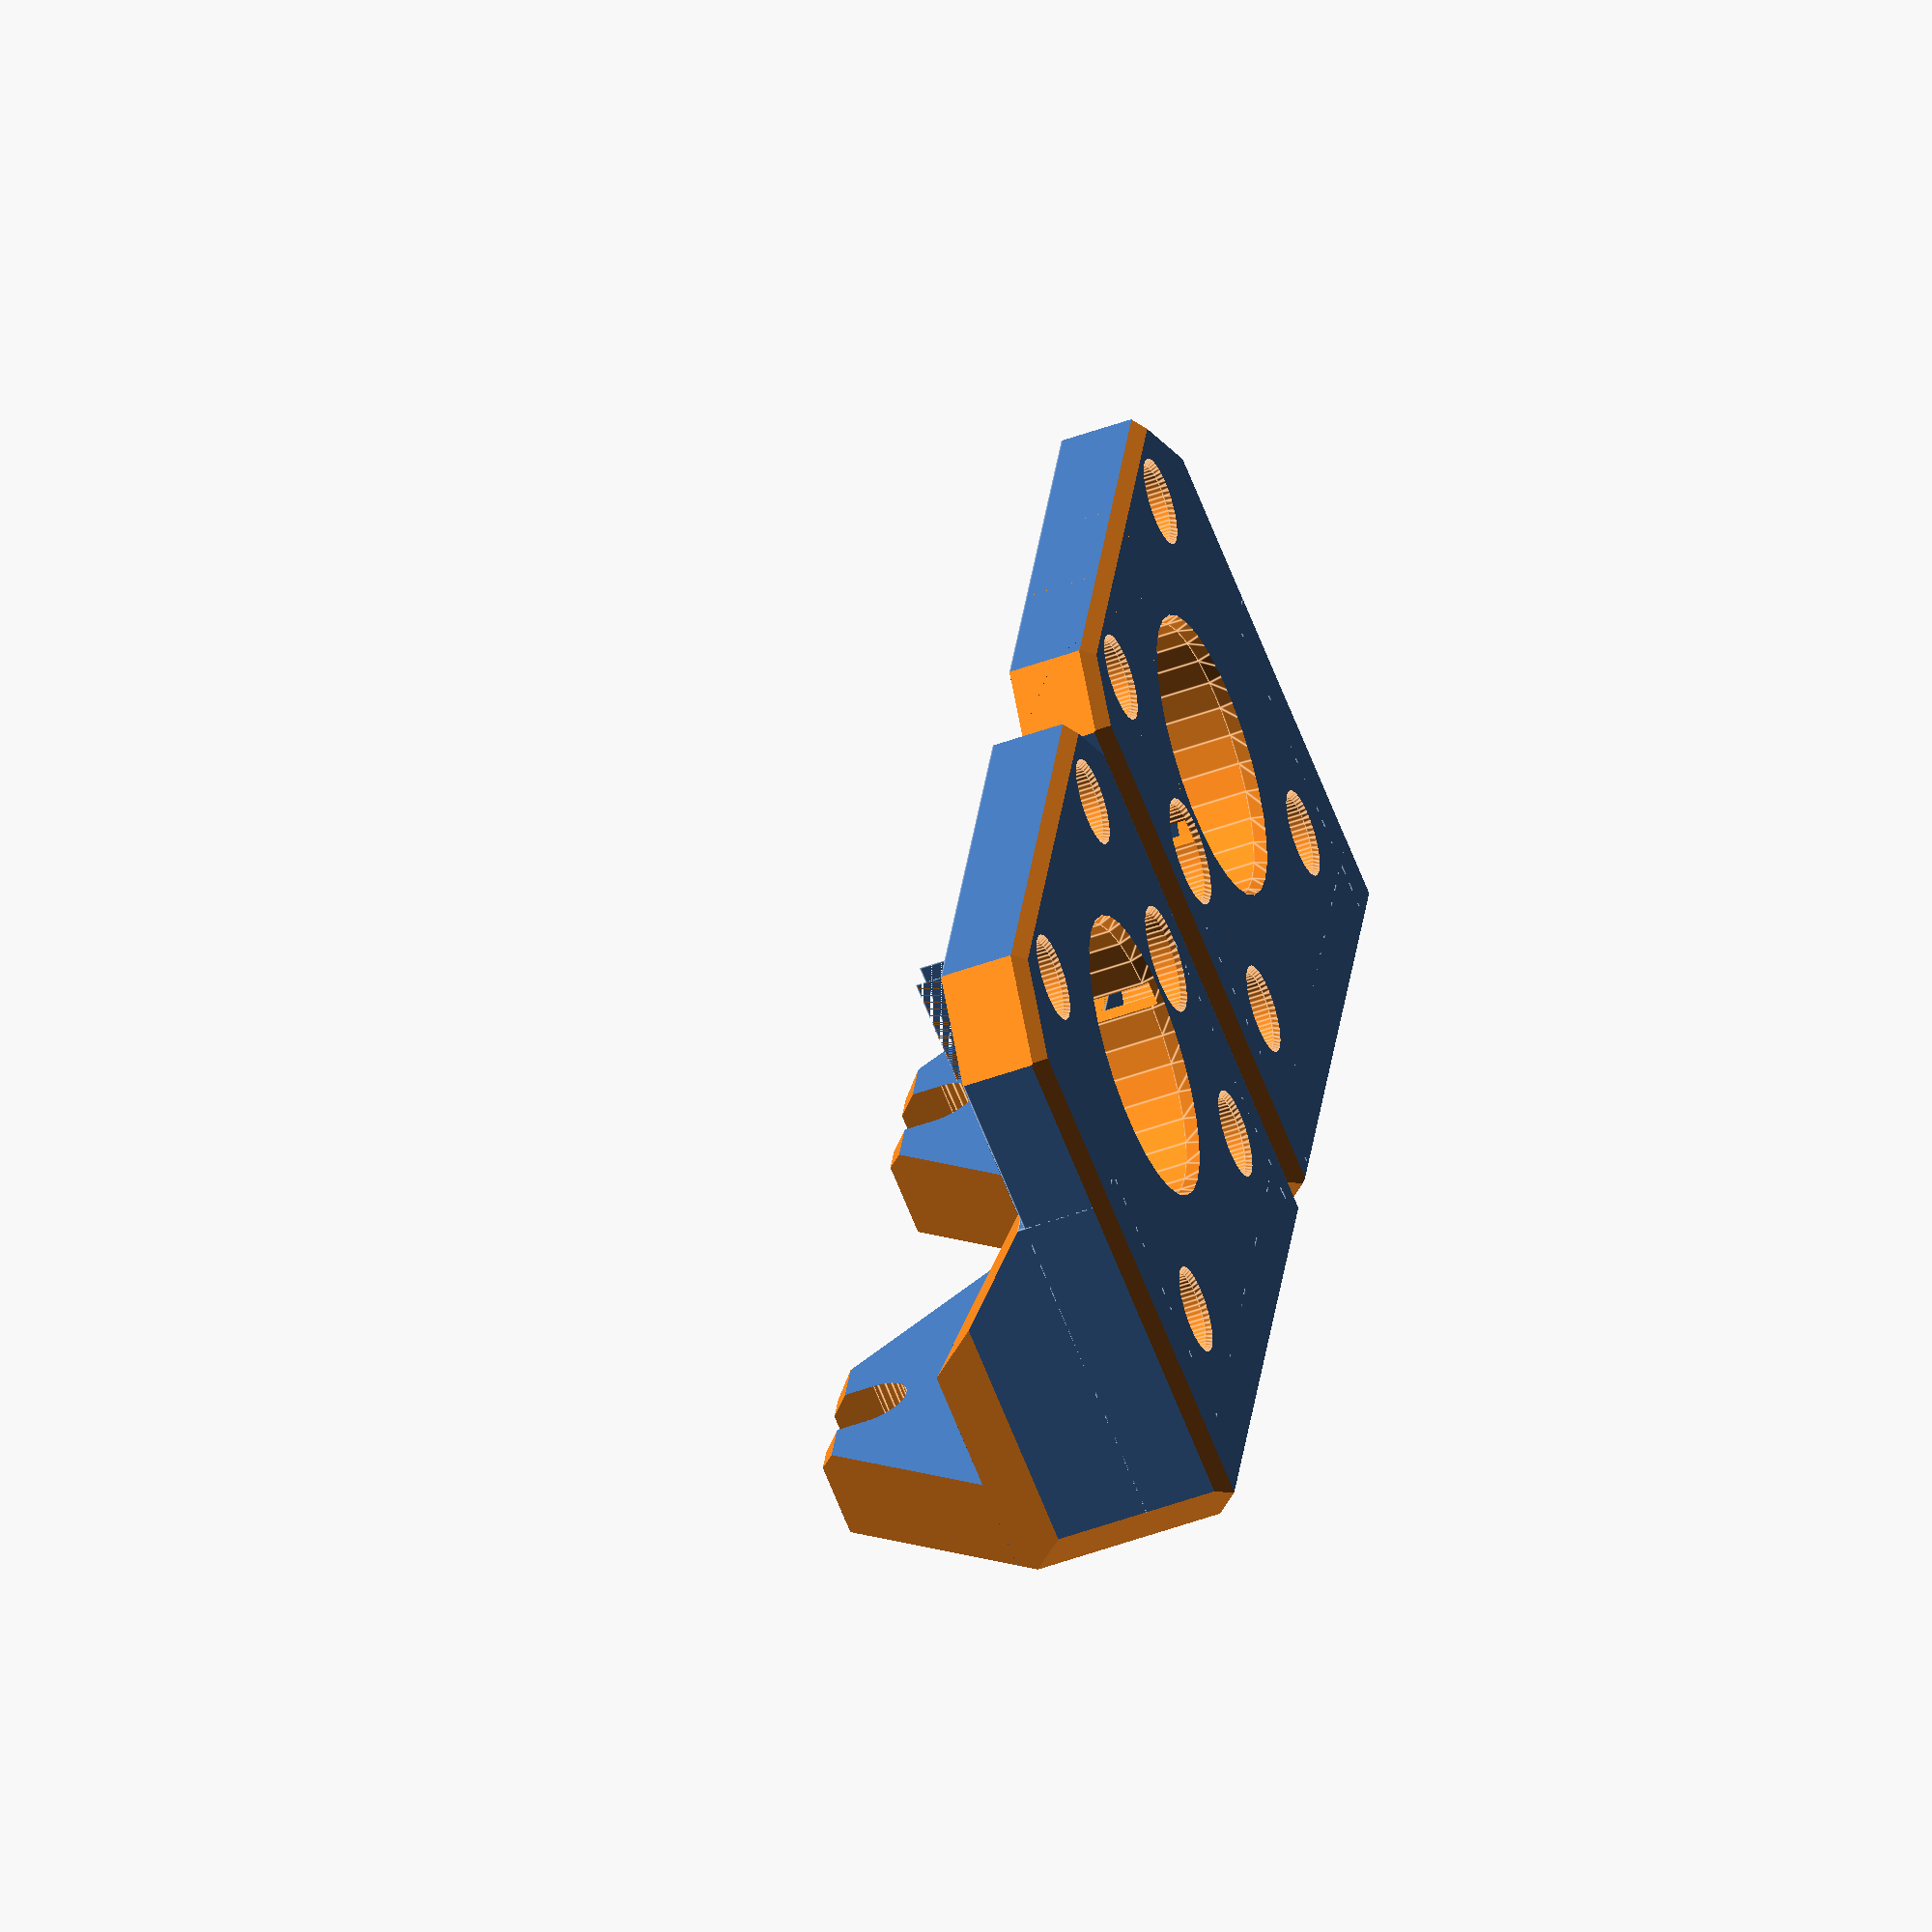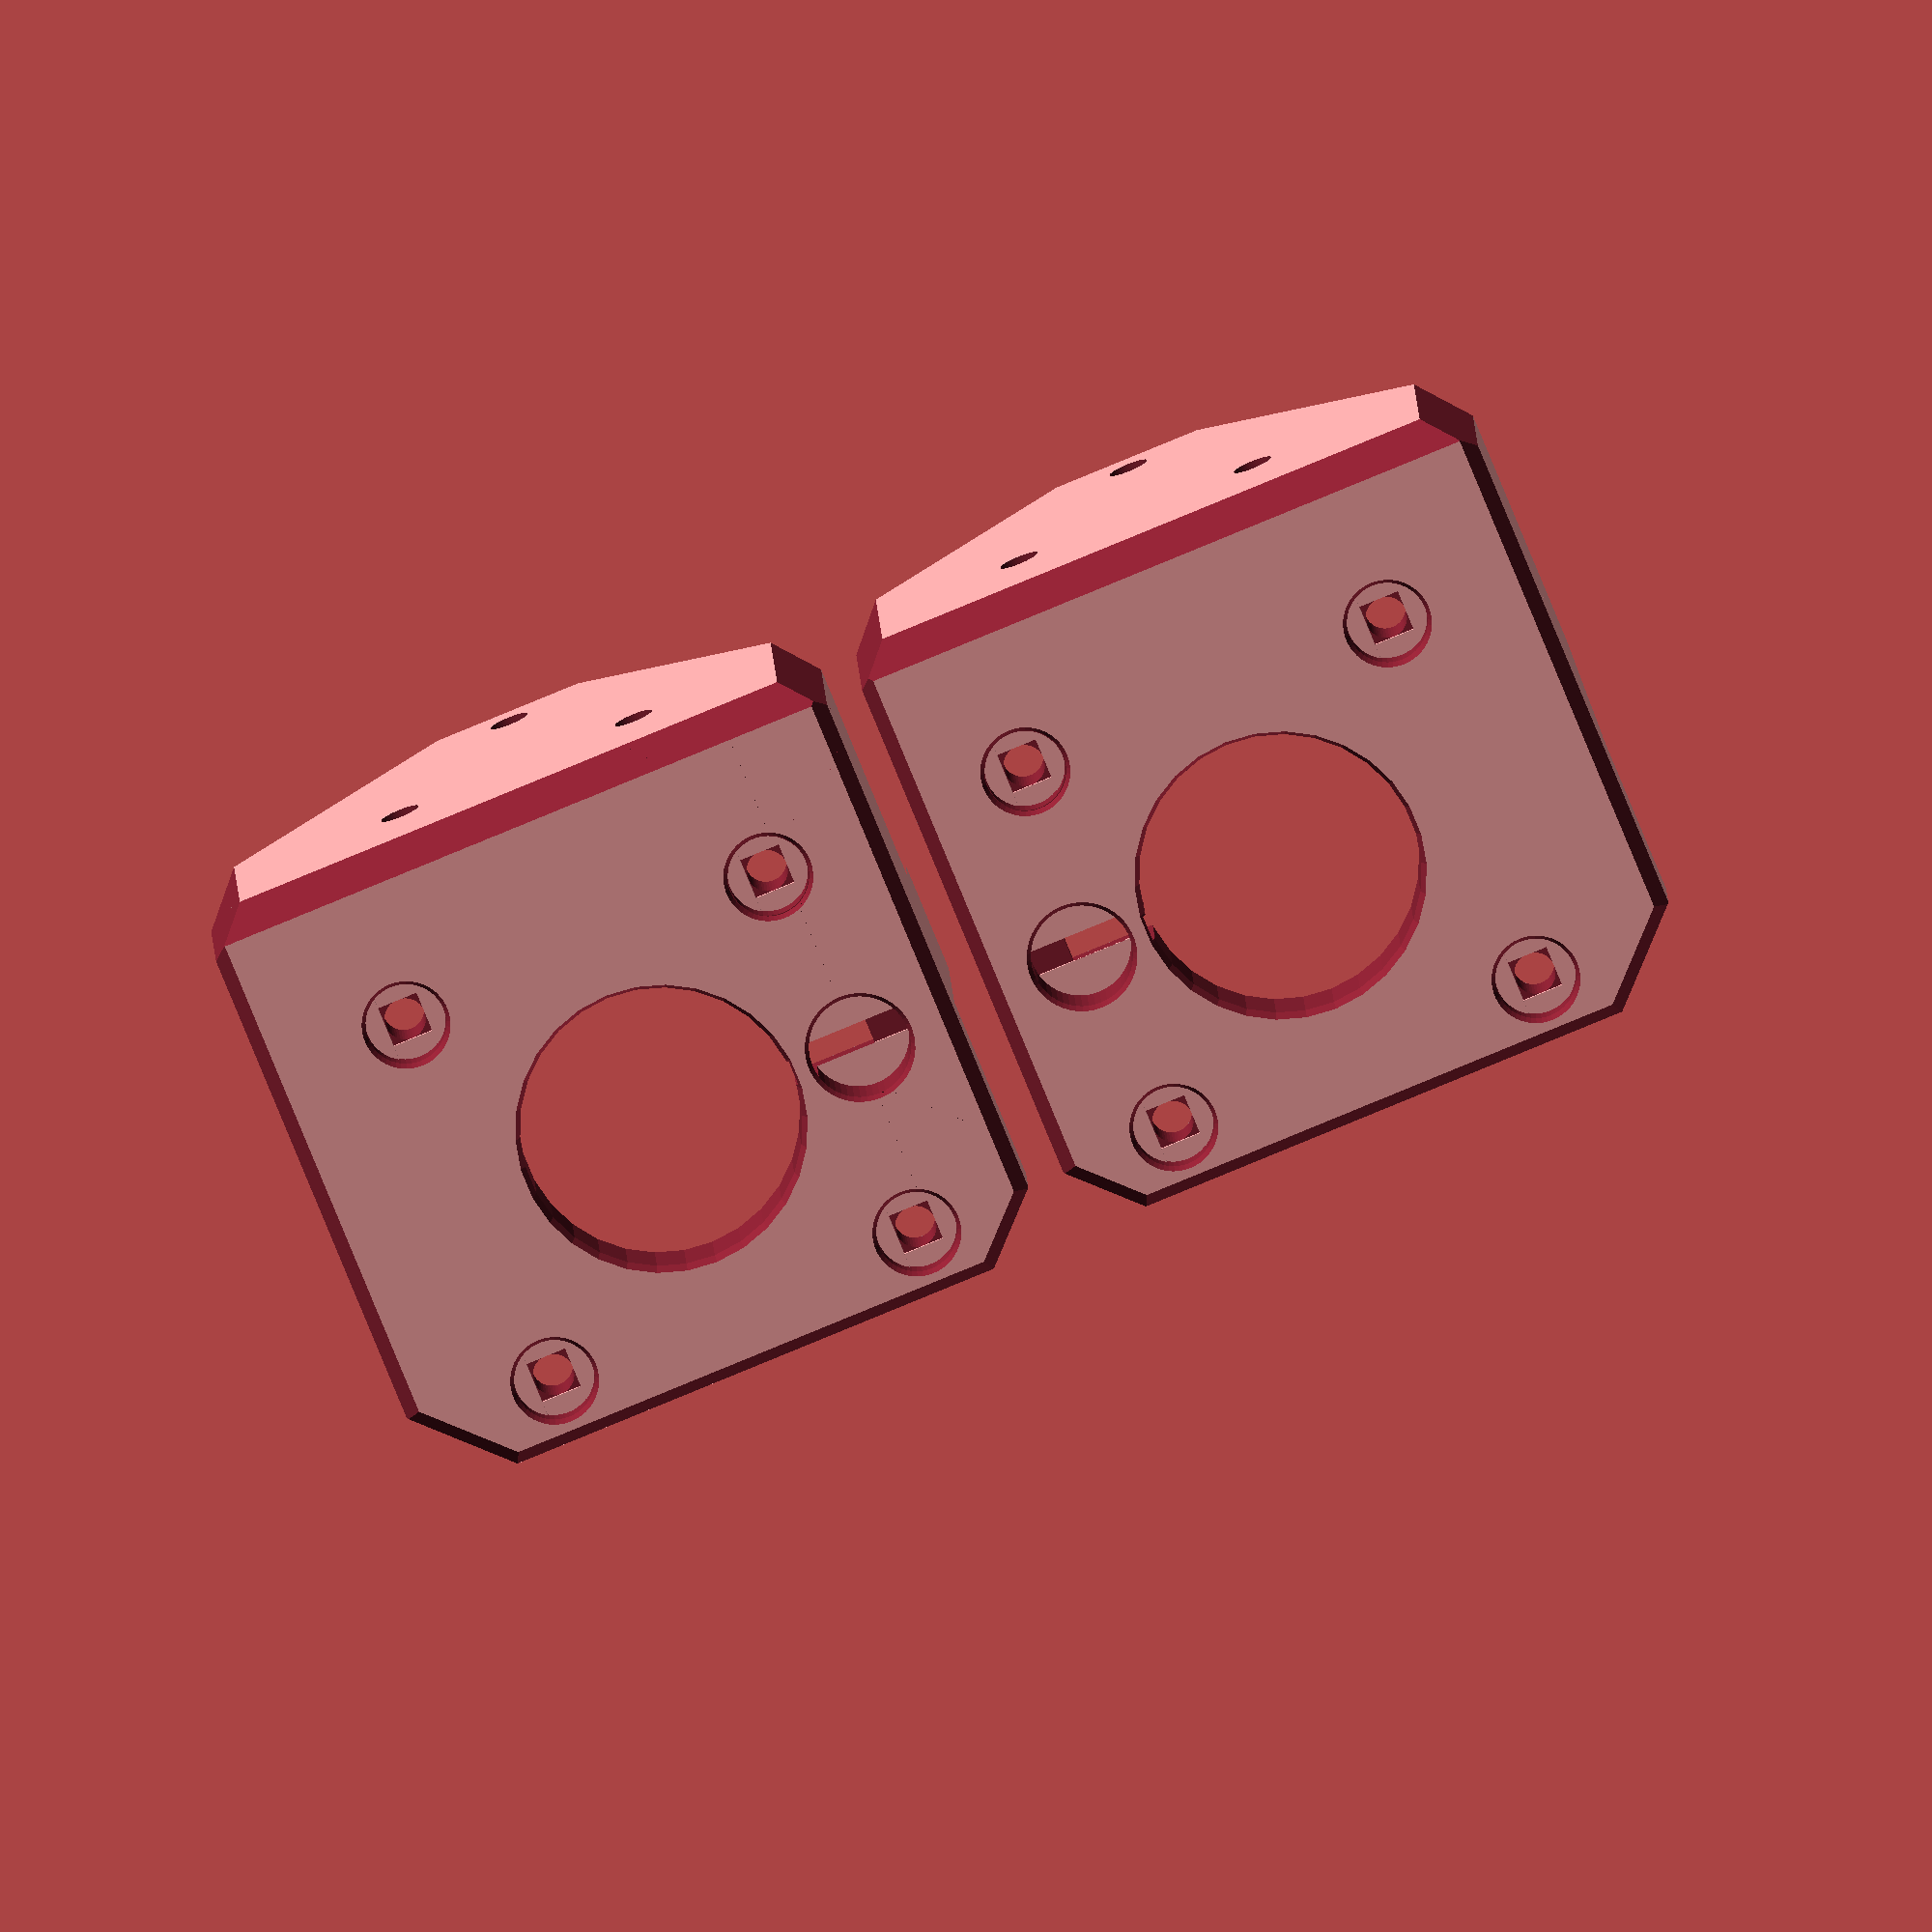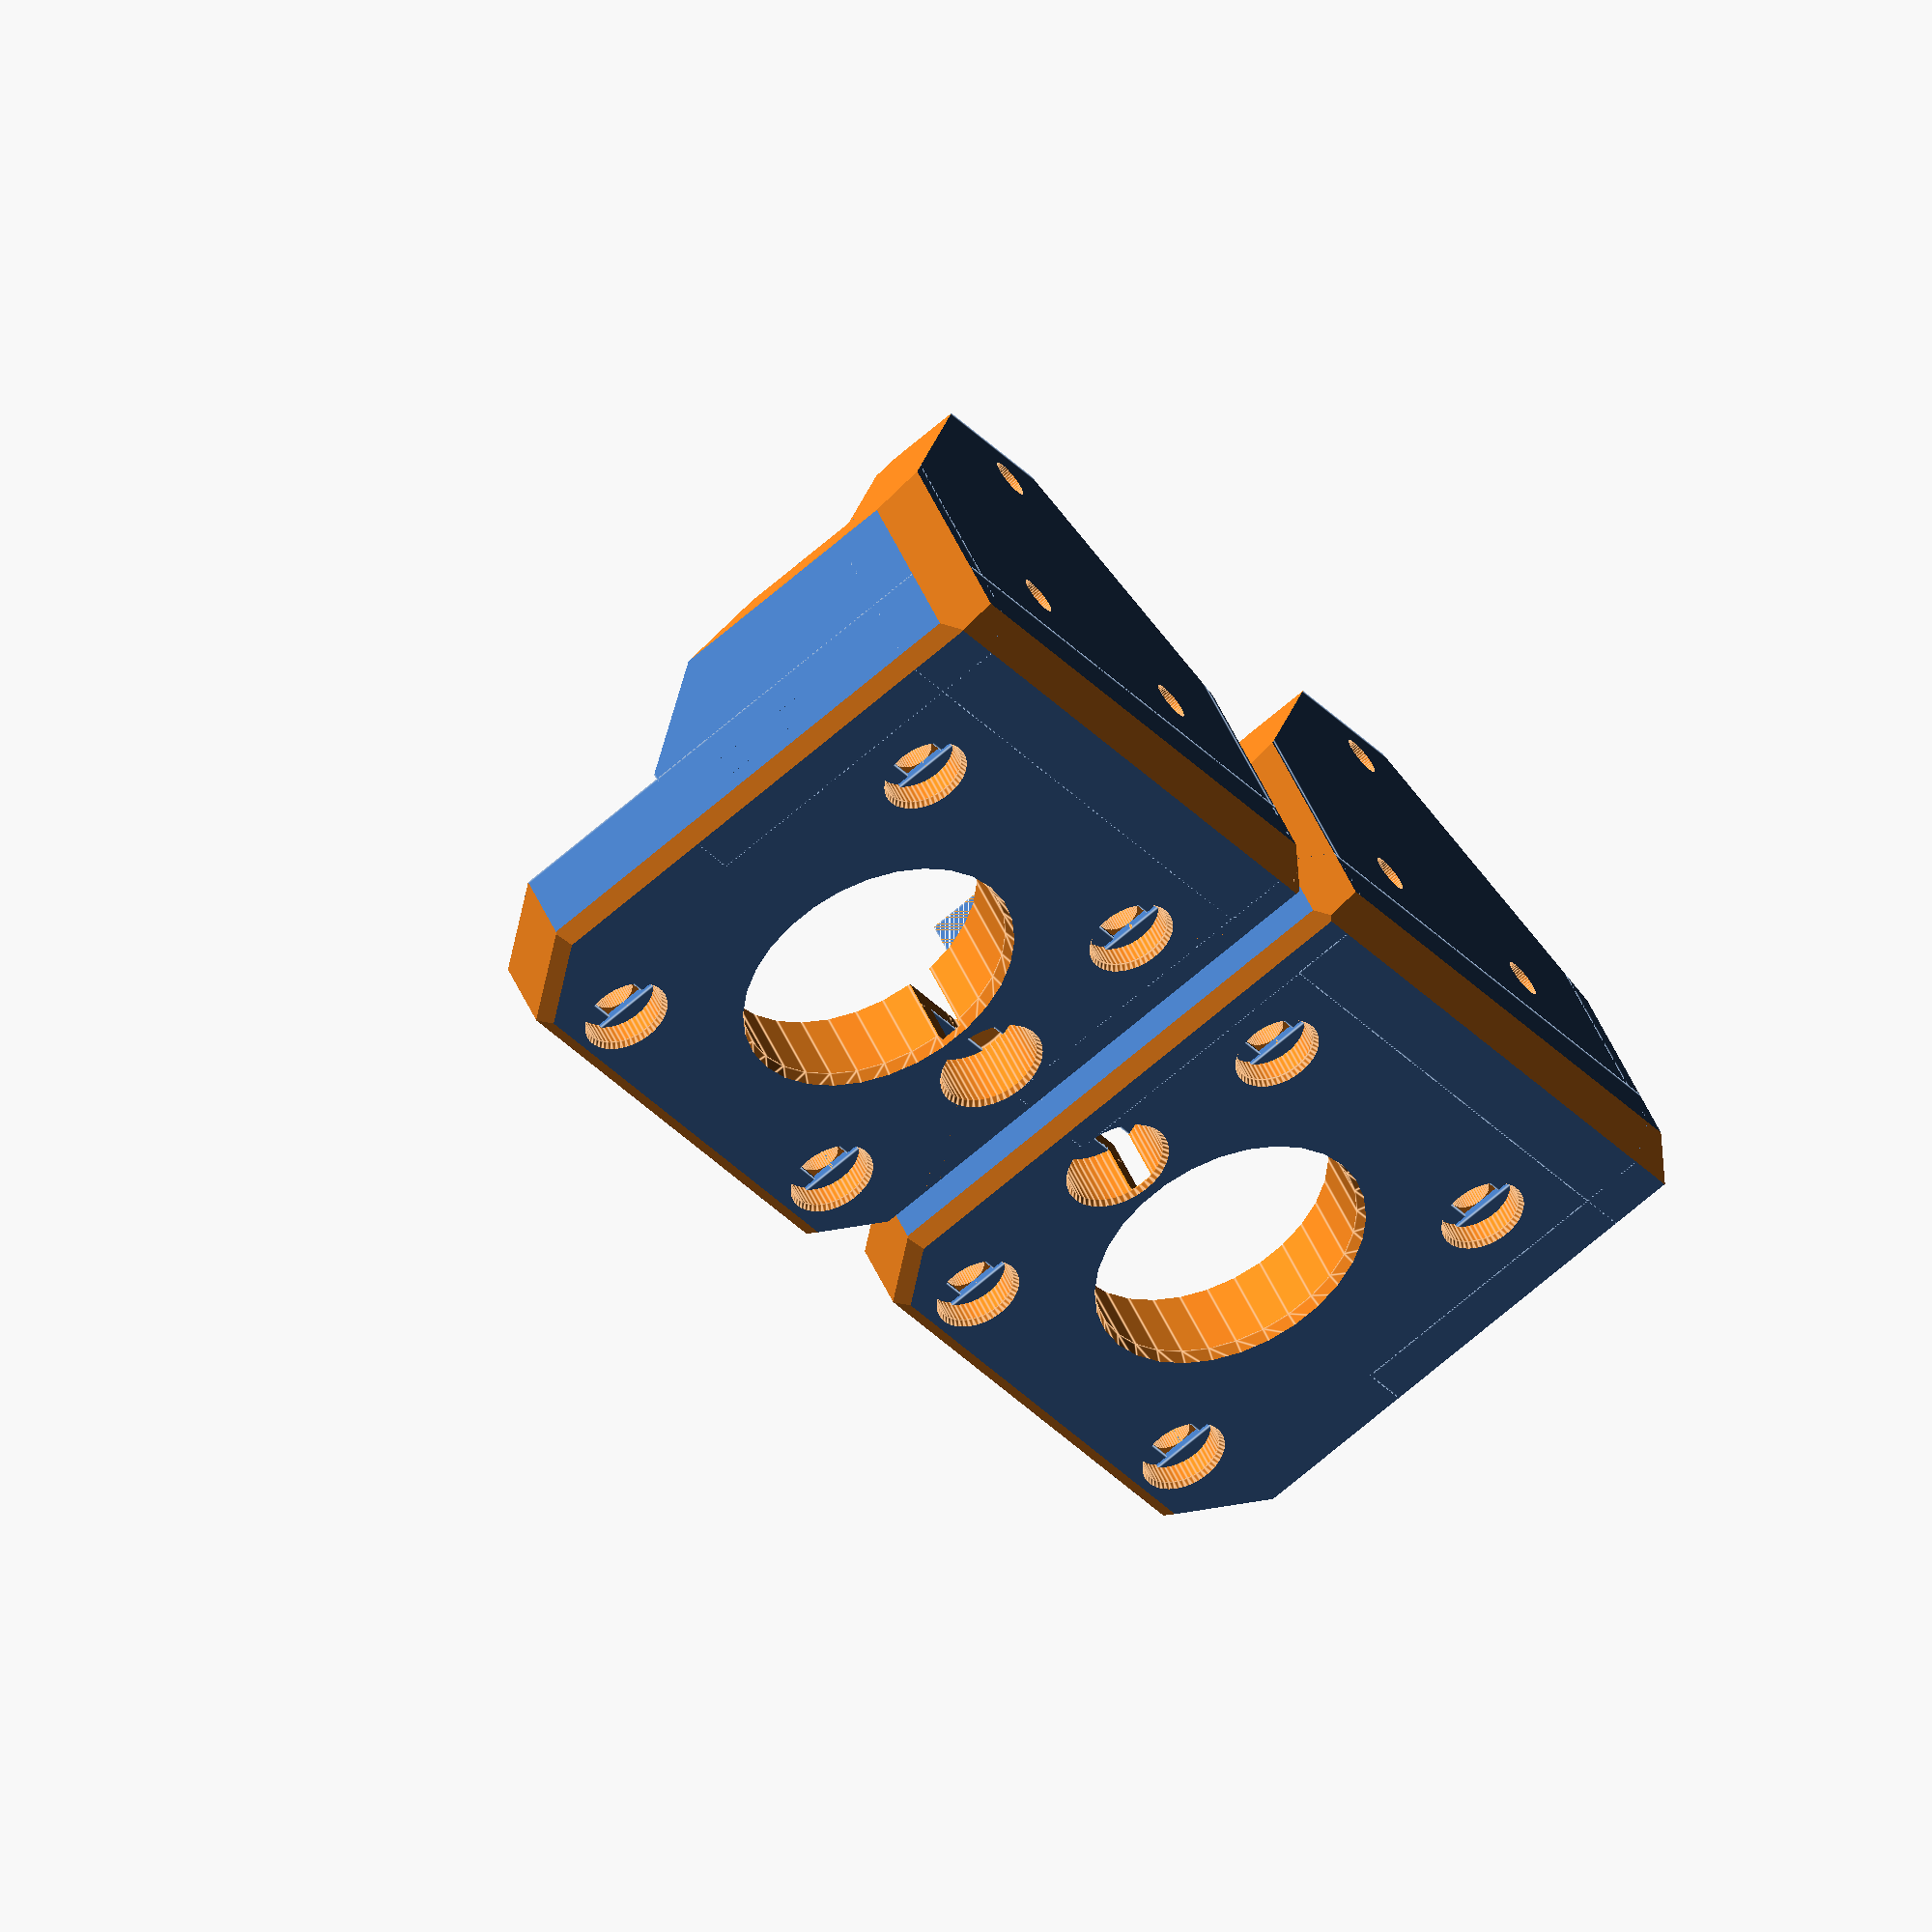
<openscad>
// PRUSA iteration4
// Z axis bottom holder
// GNU GPL v3
// Josef Průša <iam@josefprusa.cz> and contributors
// http://www.reprap.org/wiki/Prusa_Mendel
// http://prusamendel.org

module z_bottom_base(){
     translate([0,-1.5,0]) cube([7.5,49,16+20]); // plate touching the base
     translate([0,-5,0]) cube([30,3.7,22]); // plate touching the base
     translate([0,42,0]) cube([30,5.5,22]); // plate touching the base
     translate([0,-5,0]) cube([50,52.5,7]); // plate touching the base
}

module z_bottom_fancy(){
    // Sorner cutouts
    translate([0.5,-2.5,-2]) rotate([0,0,-45-180]) translate([-15,0,-1]) cube([30,30,51]);
    translate([0.5,40-0.5+5,-2]) rotate([0,0,-45+90]) translate([-15,0,-1]) cube([30,30,51]);

    translate([8,0,12+20+6]) rotate([0,-90,0]) translate([0,-5,0]) cube([30,50,30]);
    translate([21,-2,12+8]) rotate([45,0,0]) rotate([0,-90,0]) translate([0,-5,0]) cube([30,50,30]);
    translate([25,20,12+30]) rotate([-45,0,0]) rotate([0,-90,0]) translate([0,-5,0]) cube([30,50,30]);
    translate([50-2.5,-5+2.5+67,-2]) rotate([0,0,-45-90]) translate([-15,0,-1]) cube([30,30,51]);
    translate([50-2.5,-5+2.5,-2]) rotate([0,0,-45-90]) translate([-15,0,-1]) cube([30,30,51]);

    translate([-38,-10,-2]) rotate([0,45,0]) cube([30,60,30]);

    // Stiffner cut out
    translate([30,0,7.5]) rotate([0,-45,0]) translate([0,-5,0]) cube([30,60,30]);

    translate([-5,-10,-8.0]) rotate([45,0,0]) cube([60,10,10]);
    translate([-5,52.0,-8.5]) rotate([45,0,0]) cube([60,10,10]);
    translate([47,-10,-2]) rotate([0,45,0]) cube([30,60,30]);

    translate([49,37.5,-2]) rotate([0,45,45]) cube([30,30,30]);
    translate([29,-16.7,-2]) rotate([0,45,-45]) cube([30,30,30]);
}

module z_bottom_holes(){
    // Frame mounting screw holes
    translate([-1,10,12]) rotate([0,90,0]) cylinder(h=20,r=1.6,$fn=50);
    translate([-1,10+20,12]) rotate([0,90,0]) cylinder(h=20,r=1.6,$fn=50);
    translate([-1,10+10,32]) rotate([0,90,0]) cylinder(h=20,r=1.6,$fn=50);

    // Frame mounting screw head holes
    translate([4,10,12]) rotate([0,90,0]) cylinder(h=20,r=3.1,$fn=30);
    translate([4,10+20,12]) rotate([0,90,0]) cylinder(h=20,r=3.1,$fn=30);
    translate([4,10+10,32]) rotate([0,90,0]) cylinder(h=20,r=3.1,$fn=30);
    translate([4,10+10-3.1,10+20+2]) cube([10,6.2,10]);
    translate([4,10,38]) rotate([0,45,0]) cube([10,20,10]);

    // Z rod holder
    difference() {
        translate([25+4.3,3,-0.1]) rotate([0,0,0]) cylinder(h=5.6,r=4.05,$fn=50);
        translate([23.3,-5,5.45-0.222]) cube([5,20,5]);
        translate([23.3+7,-5,5.45-0.22]) cube([5,20,5]);
    }

    translate([25+4.3-1,2,4.5]) rotate([0,0,0]) cube([2,10,3]) ;
    translate([25+4.3,3,-2.1]) rotate([0,0,0]) cylinder(h=2.6,r1=6,r2=4,$fn=50);
    translate([25+4.3-1,3,0.5]) cube([2,10,8]); // it's bit up because it helps with printing

    // Motor mounting
    translate([25+4.3,20,-1]){

        translate([15.5,15.5,-1]) cylinder(h=20,r=1.65,$fn=50);
        translate([15.5,-15.5,-1]) cylinder(h=20,r=1.65,$fn=50);
        translate([-15.5,15.5,-1]) cylinder(h=20,r=1.65,$fn=50);
        translate([-15.5,-15.5,-1]) cylinder(h=20,r=1.65,$fn=50);

        translate([15.5,15.5,-0.5]) cylinder(h=2,r1=4.5,r2=3.2,$fn=50);
        translate([15.5,-15.5,-0.5]) cylinder(h=2,r1=4.5,r2=3.2,$fn=50);
        translate([-15.5,15.5,-0.5]) cylinder(h=2,r1=4.5,r2=3.2,$fn=50);
        translate([-15.5,-15.5,-0.5]) cylinder(h=2,r1=4.5,r2=3.26,$fn=50);

        // Motor opening
        translate([0,0,-1]) cylinder(h=20,r=11.2,$fn=30);
        translate([0,0,-0]) cylinder(h=2,r2=11.2,r1=12,$fn=30);

        difference(){
            union(){
                translate([15.5,15.5,0.9]) cylinder(h= 2.9,r=3.2,$fn=50);
                translate([15.5,-15.5,0.9]) cylinder(h=2.9,r=3.2,$fn=50);
                translate([-15.5,15.5,0.9]) cylinder(h=2.9,r=3.2,$fn=50);
                translate([-15.5,-15.5,0.9]) cylinder(h=2.9,r=3.2,$fn=50);
            }
            translate([-25,3.85,3.2]) cube([55,10,2]);
            translate([-25,-27.15,3.2]) cube([55,10,2]);
            translate([-25,-13.85,3.2]) cube([55,10,2]);
            translate([-25,17.15,3.2]) cube([55,10,2]);

            translate([17.15,-20,3.5]) cube([10,60,2]);
            translate([3.85,-20,3.5]) cube([10,60,2]);
            translate([-27.15,-20,3.5]) cube([10,60,2]);
            translate([-13.85,-20,3.5]) cube([10,60,2]);
        }
    }
}

module z_bottom_right(){
    difference(){
        difference(){
            z_bottom_base();
            z_bottom_fancy();
            z_bottom_holes();
        }
        translate([7.3,24,14]) rotate([90,180,90]) linear_extrude(height=0.6){
           text("R5",font="helvetica:style=Bold",size=5);
        }

        translate([7,24,25]) rotate([90,180,90]) linear_extrude(height=0.9){
           text("R",font="helvetica:style=Bold",size=8);
        }
    }
}

module z_bottom_left(){
    difference(){
        translate([0,-13,0]) mirror([0,1,0]) difference(){
            z_bottom_base();
            z_bottom_fancy();
            z_bottom_holes();
        }
        translate([7.3,-28.5,14]) rotate([90,180,90]) linear_extrude(height=0.6){
           text("R5",font = "helvetica:style=Bold",size=5);
        }

        translate([7,-29,25]) rotate([90,180,90]) linear_extrude(height=0.9){
           text("L",font="helvetica:style=Bold",size=8); }
    }
}

z_bottom_right();
z_bottom_left();

</openscad>
<views>
elev=48.8 azim=344.5 roll=112.2 proj=o view=edges
elev=349.8 azim=112.3 roll=178.3 proj=o view=solid
elev=313.6 azim=34.5 roll=158.0 proj=o view=edges
</views>
